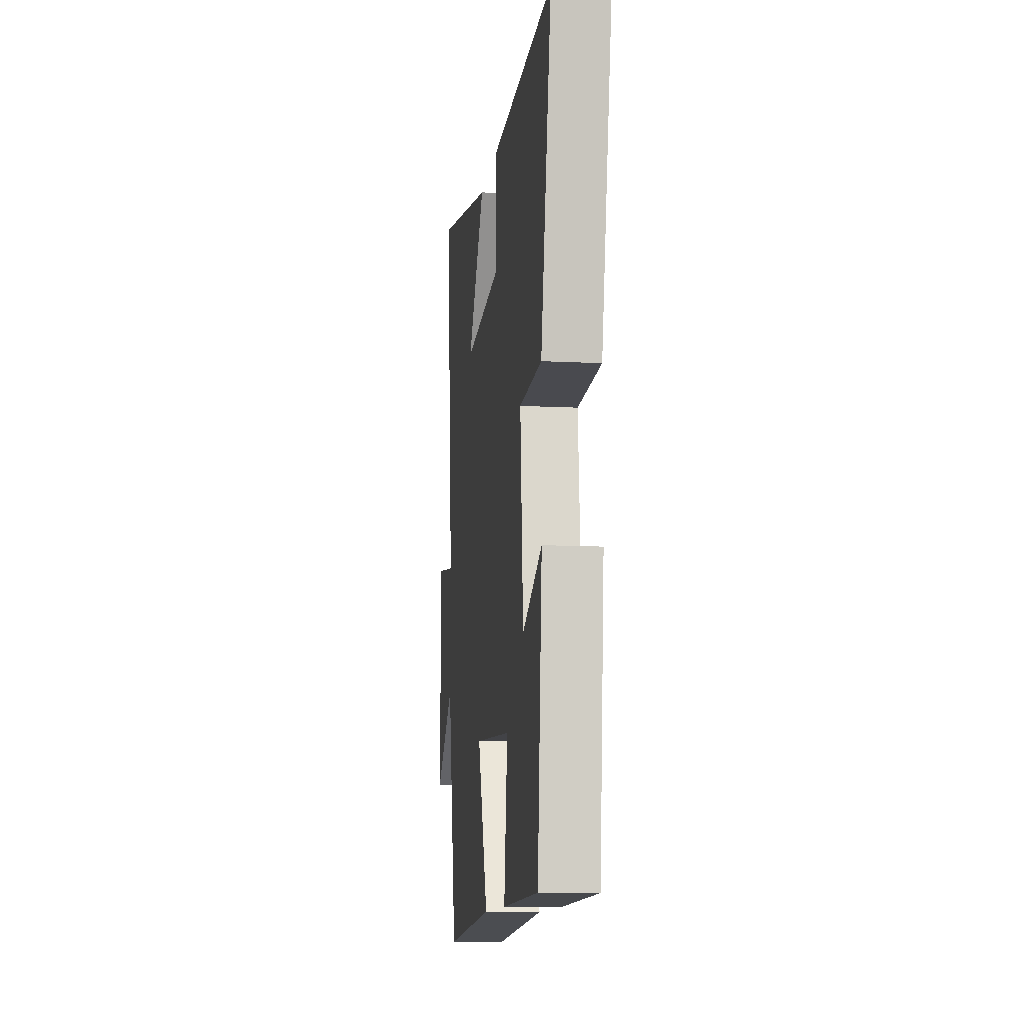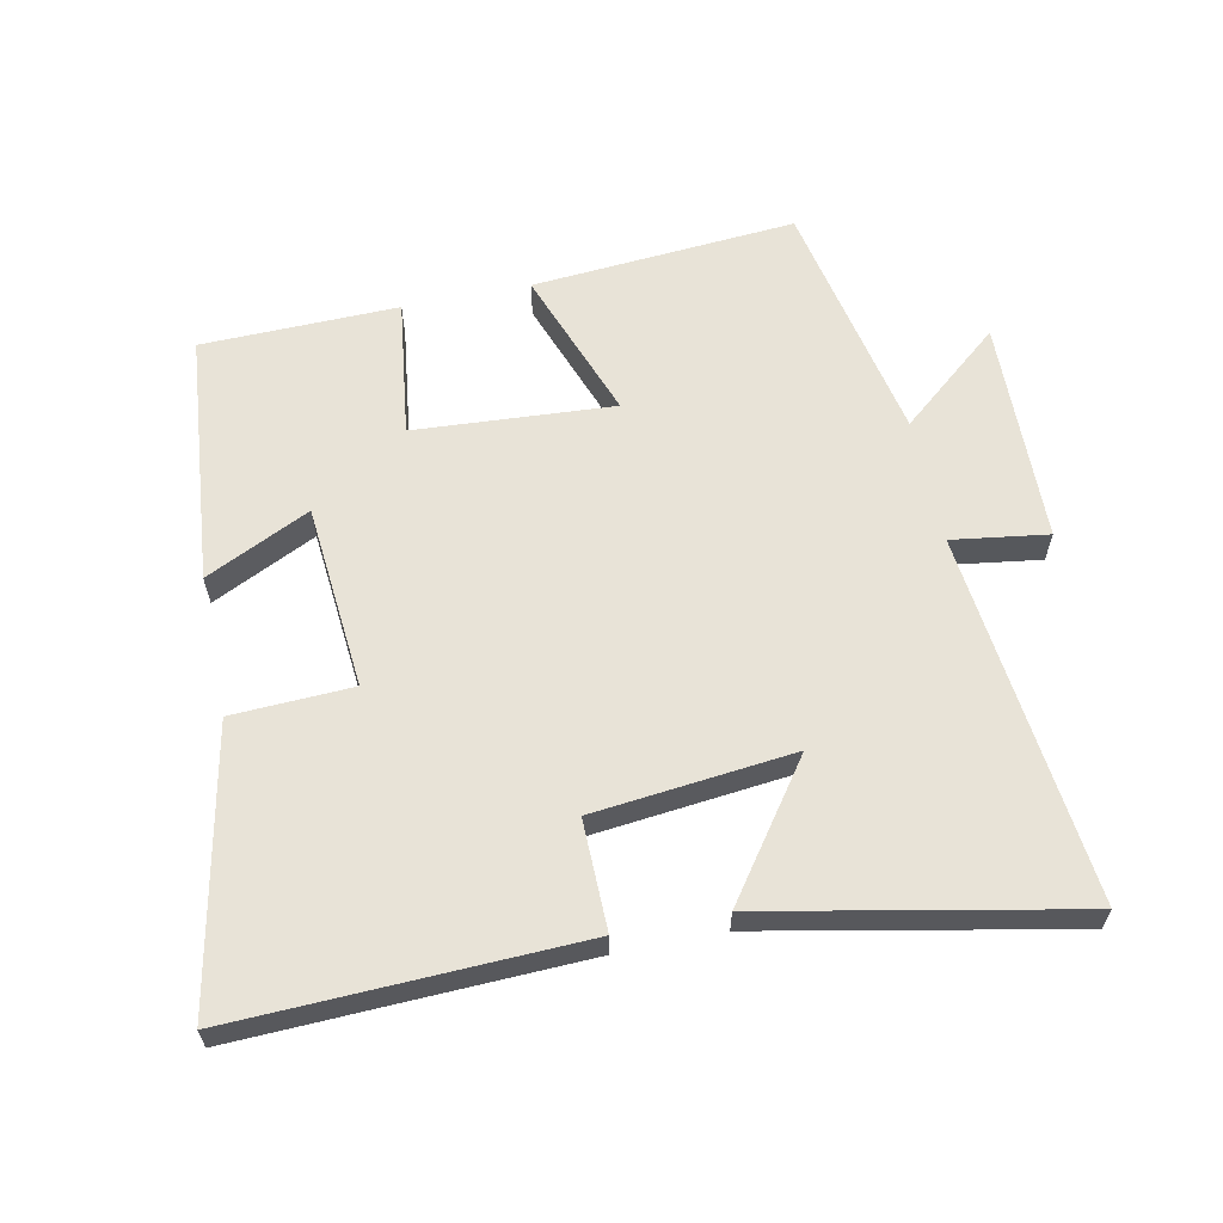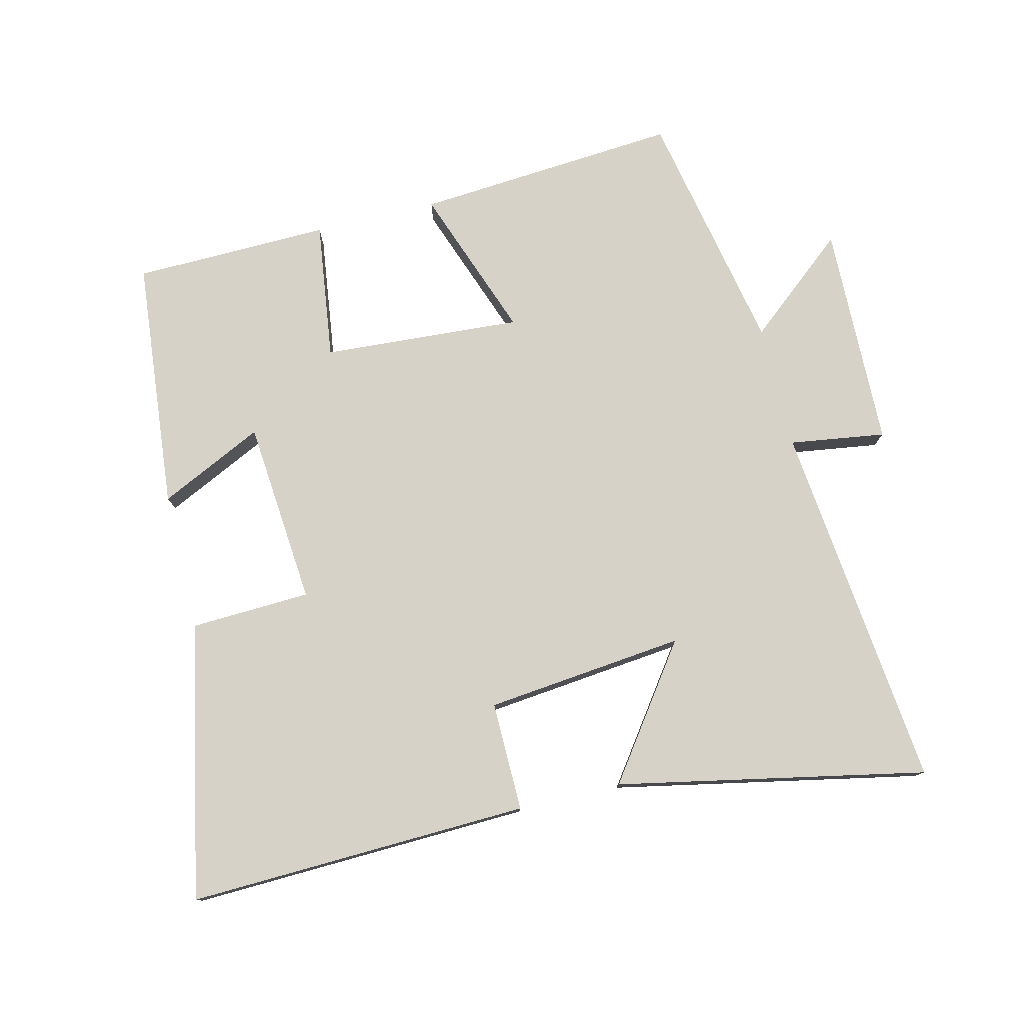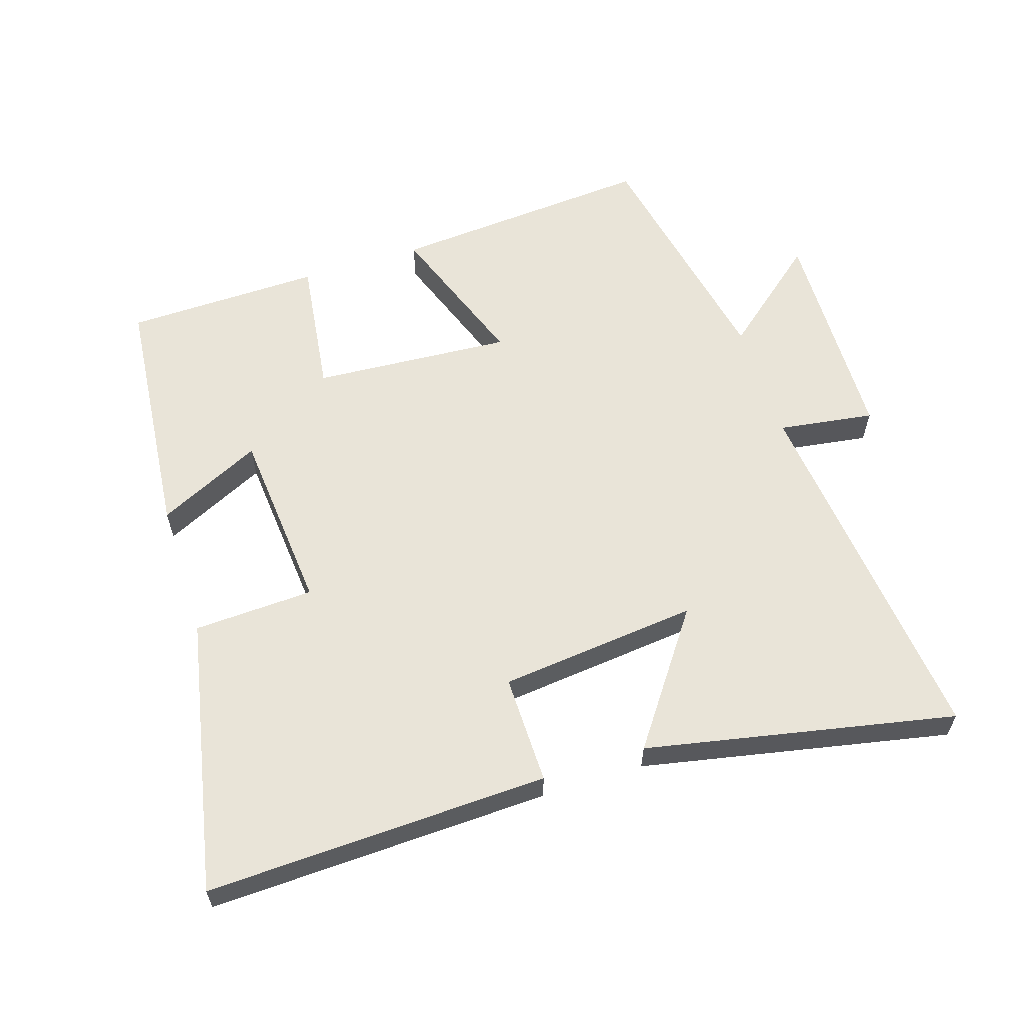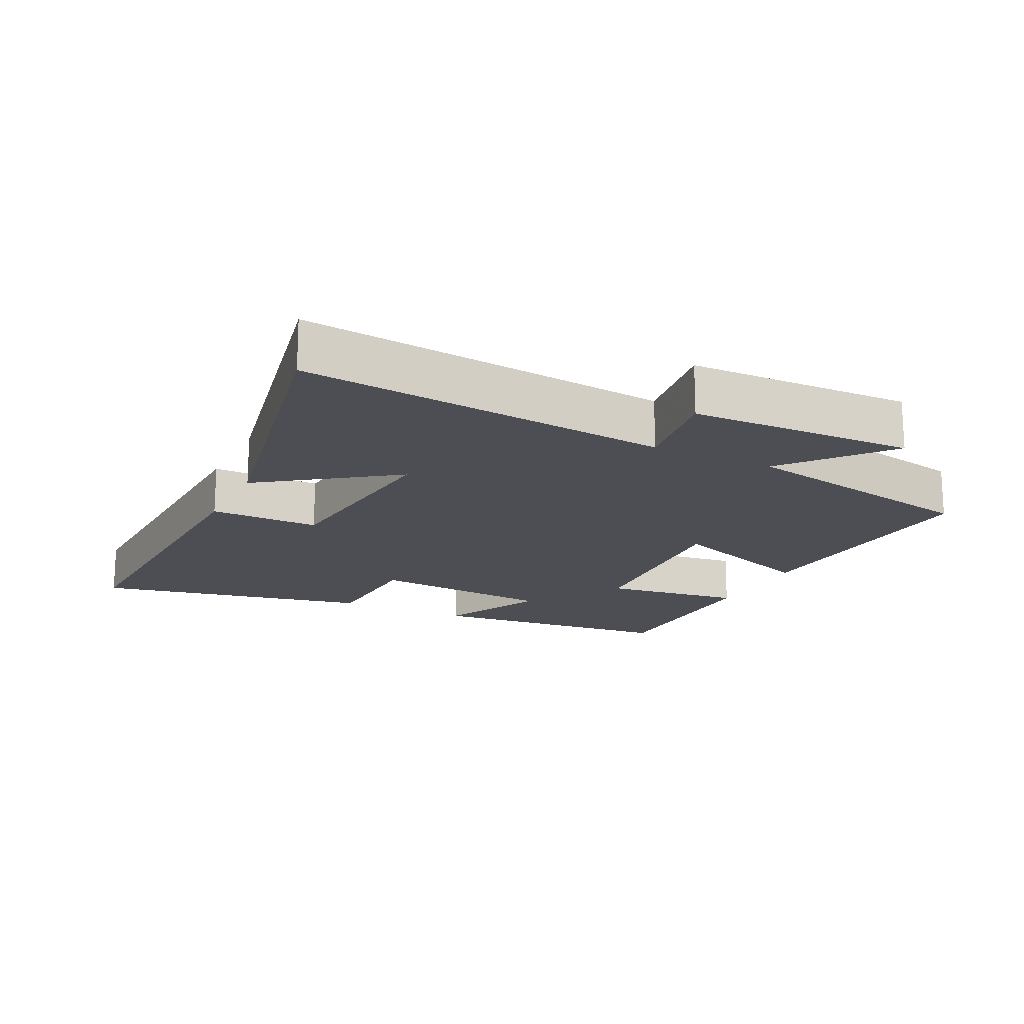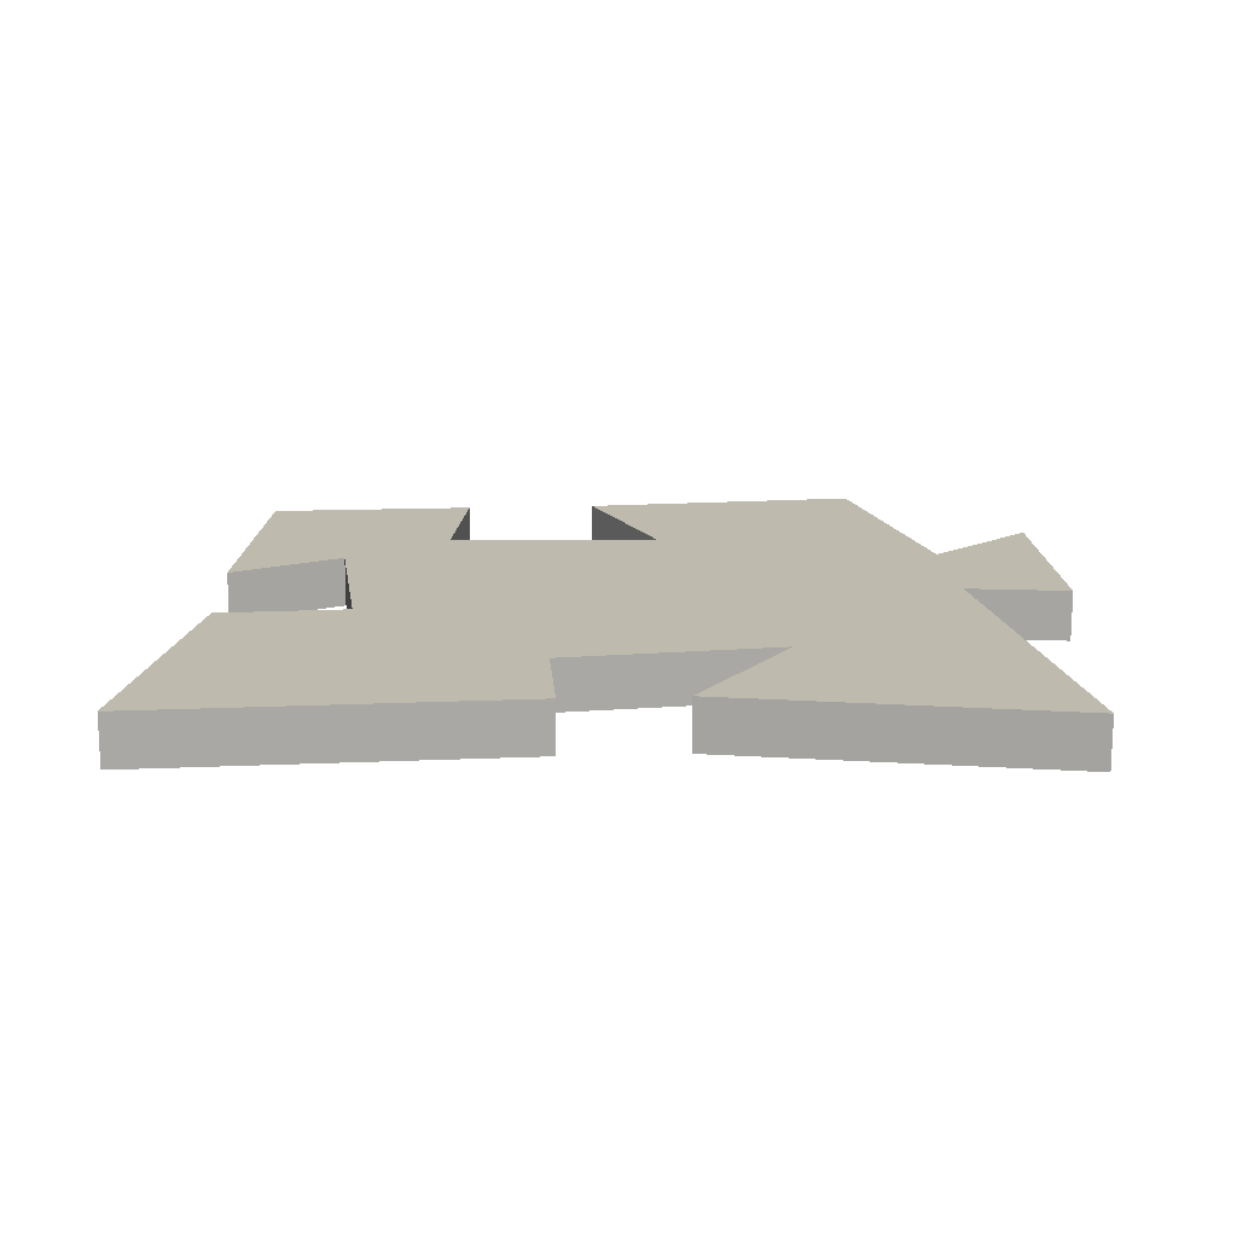
<metadata>
{"format":"obj","ext":"obj","renderer":"f3d","projection":"perspective","resolution":1024,"background":"white","views":[{"elev":-11.2,"azim":-97.3,"up":"+Z"},{"elev":61.6,"azim":-11.7,"up":"+Y"},{"elev":77.9,"azim":-13.6,"up":"+Y"},{"elev":60.2,"azim":-17.7,"up":"+Y"},{"elev":-17.3,"azim":63.9,"up":"+Y"},{"elev":15.4,"azim":-3.4,"up":"+Y"}]}
</metadata>
<code>
v -0.463 0.07 -0.494
v -0.5 0.07 -0.112
v -0.342 0.07 -0.188
v -0.318 0.07 0.092
v -0.5 0.07 0.1
v -0.585 0.07 0.518
v -0.066 0.07 0.5
v -0.068 0.07 0.334
v 0.234 0.07 0.302
v 0.092 0.07 0.5
v 0.56 0.07 0.594
v 0.5 0.07 0.034
v 0.645 0.07 0.055
v 0.653 0.07 -0.285
v 0.5 0.07 -0.158
v 0.425 0.07 -0.531
v 0.025 0.07 -0.5
v 0.109 0.07 -0.27
v -0.193 0.07 -0.29
v -0.165 0.07 -0.5
v -0.463 0 -0.494
v -0.5 0 -0.112
v -0.342 0 -0.188
v -0.318 0 0.092
v -0.5 0 0.1
v -0.585 0 0.518
v -0.066 0 0.5
v -0.068 0 0.334
v 0.234 0 0.302
v 0.092 0 0.5
v 0.56 0 0.594
v 0.5 0 0.034
v 0.645 0 0.055
v 0.653 0 -0.285
v 0.5 0 -0.158
v 0.425 0 -0.531
v 0.025 0 -0.5
v 0.109 0 -0.27
v -0.193 0 -0.29
v -0.165 0 -0.5
f 19 20 1 2
f 15 16 17 18
f 15 18 19
f 12 13 14 15
f 12 15 19
f 9 10 11 12
f 8 9 12 19
f 4 5 6 7
f 3 4 7 8
f 19 2 3
f 3 8 19
f 22 21 40 39
f 38 37 36 35
f 39 38 35
f 35 34 33 32
f 39 35 32
f 32 31 30 29
f 39 32 29 28
f 27 26 25 24
f 28 27 24 23
f 23 22 39
f 39 28 23
f 1 21 22 2
f 2 22 23 3
f 3 23 24 4
f 4 24 25 5
f 5 25 26 6
f 6 26 27 7
f 7 27 28 8
f 8 28 29 9
f 9 29 30 10
f 10 30 31 11
f 11 31 32 12
f 12 32 33 13
f 13 33 34 14
f 14 34 35 15
f 15 35 36 16
f 16 36 37 17
f 17 37 38 18
f 18 38 39 19
f 19 39 40 20
f 20 40 21 1

</code>
